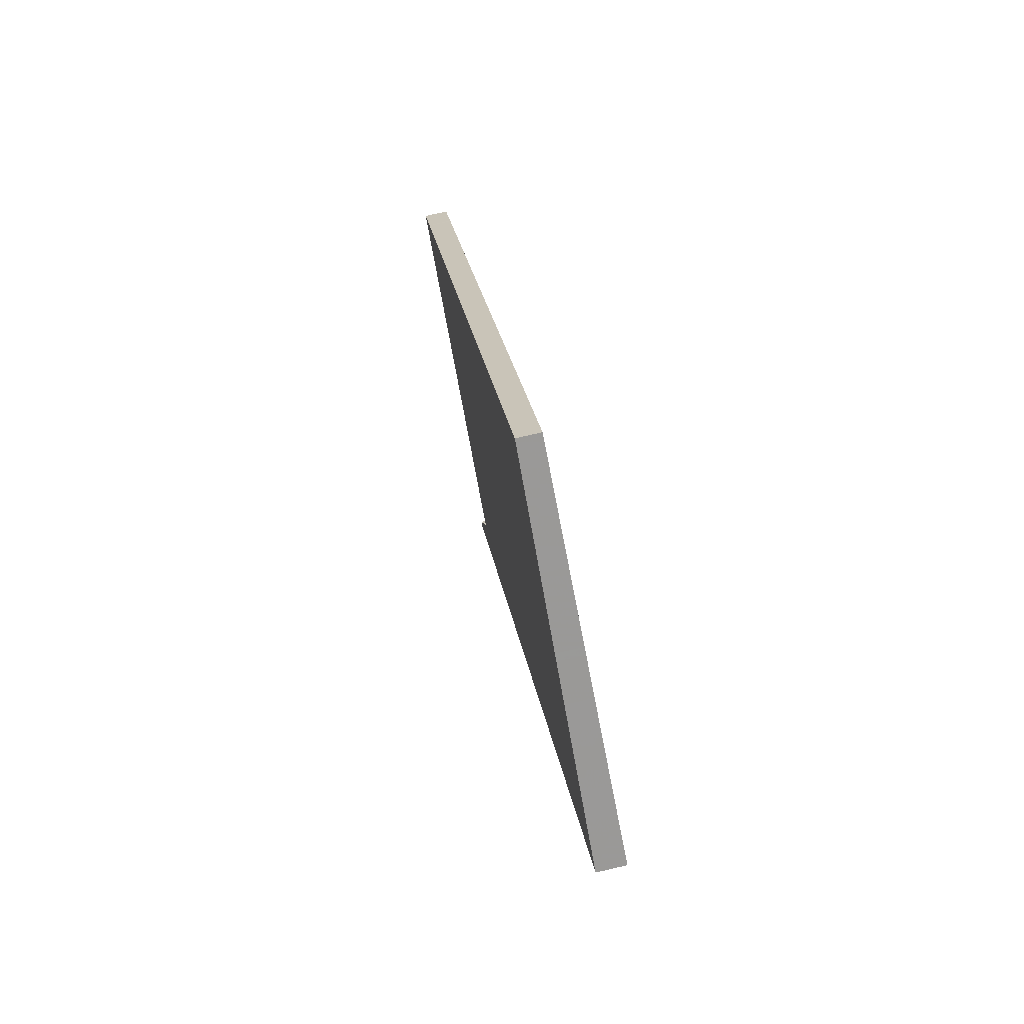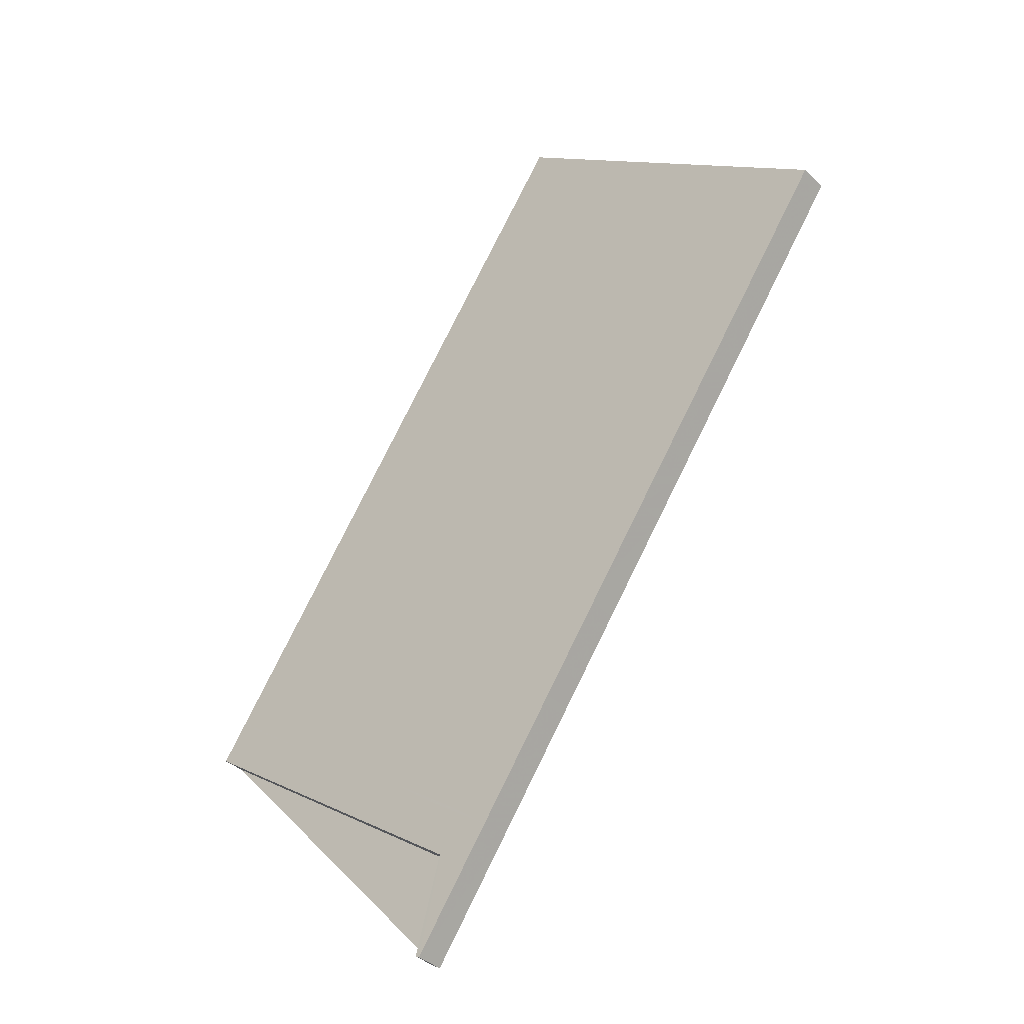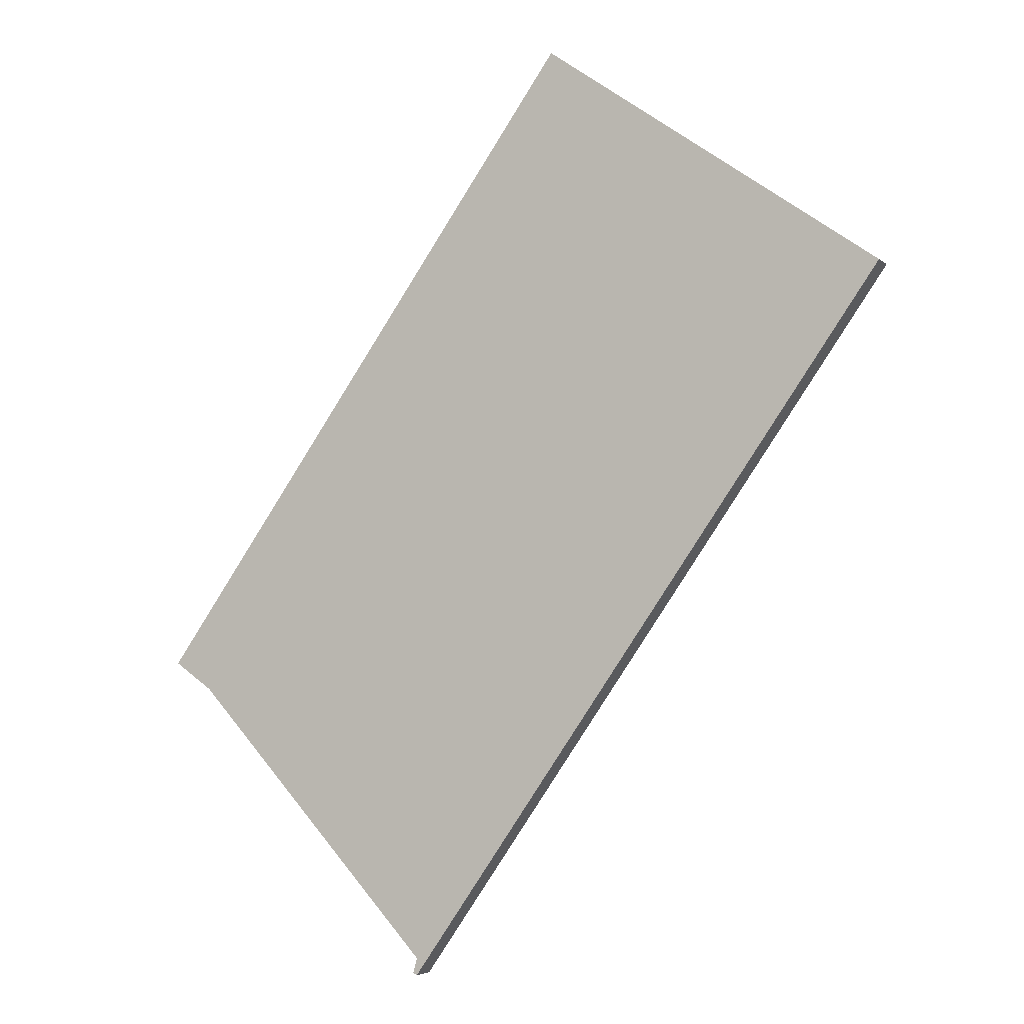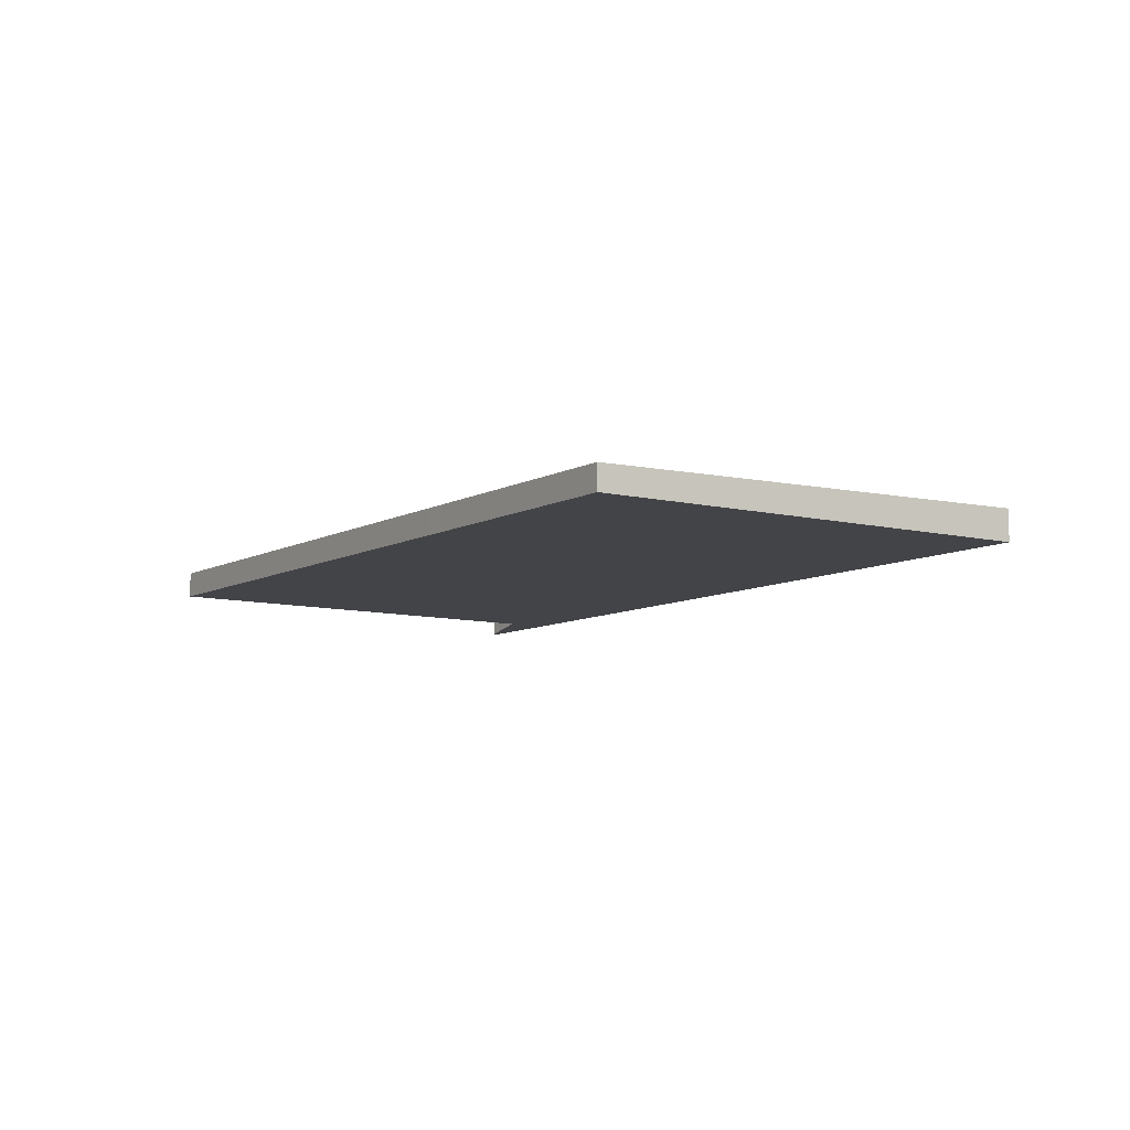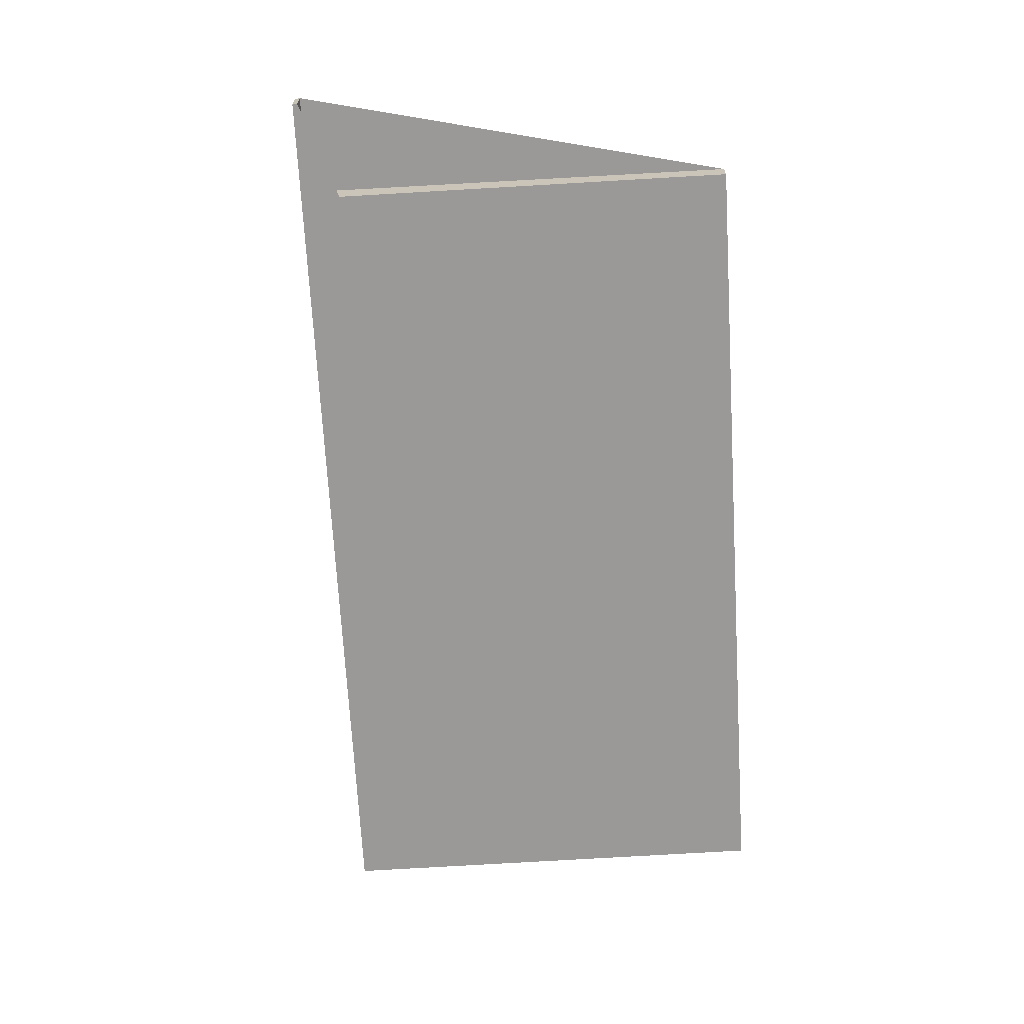
<metadata>
{"format":"obj","ext":"obj","renderer":"f3d","projection":"perspective","resolution":1024,"background":"white","views":[{"elev":76.8,"azim":-103.1,"up":"+Y"},{"elev":-36.4,"azim":-140.3,"up":"+Y"},{"elev":-4.6,"azim":-156.5,"up":"+Y"},{"elev":-7.8,"azim":-177.2,"up":"+Z"},{"elev":-68.9,"azim":38.3,"up":"+Z"}]}
</metadata>
<code>
v -2305 -248 -0.3116
v -2299 -256.3 -0.3139
v -2304 -259.5 -0.3894
v -2303 -260.6 -0.3897
v -2303 -260.6 -0.3905
v -2310 -251.2 -0.3876
v -2305 -248.6 -0.3118
v -2309 -251.8 -0.3878
v -2306 -249.5 -0.3312
v -2300 -257.2 -0.3334
v -2306 -248.9 -0.3311
v -2305 -251.1 -0.3317
v -2303 -250.2 -0.3122
v -2308 -253.5 -0.3883
v -2306 -251.8 -0.3485
v -2307 -250.2 -0.348
v -2301 -257.9 -0.3504
v -2307 -255.4 -0.3889
v -2304 -253.7 -0.3491
v -2303 -253 -0.3322
v -2305 -252.4 -0.3487
v -2308 -254.1 -0.3885
v -2304 -251.7 -0.3319
v -2307 -253.5 -0.3733
v -2306 -254.8 -0.3736
v -2307 -252.8 -0.3731
v -2306 -255 -0.3793
v -2307 -253.7 -0.3789
v -2307 -253.1 -0.3787
v -2308 -253.9 -0.3884
v -2307 -253.5 -0.3789
v -2307 -253.2 -0.3732
v -2307 -249.6 -0.3478
v -2302 -252.2 -0.3128
v -2303 -250.9 -0.3124
v -2308 -251.2 -0.3727
v -2303 -258.9 -0.3748
v -2309 -250.6 -0.3725
v -2309 -251.4 -0.3782
v -2303 -259.2 -0.3807
v -2309 -250.8 -0.378
v -2304 -251.5 -0.3318
v -2303 -250.7 -0.3124
v -2305 -252.2 -0.3486
v -2303 -255.6 -0.3497
v -2302 -254.9 -0.3327
v -2301 -254.1 -0.3133
v -2305 -256.9 -0.38
v -2304 -256.7 -0.3742
v -2305 -257.3 -0.3895
v -2306 -253 -0.3625
v -2305 -254.3 -0.3629
v -2306 -252.8 -0.3625
v -2308 -250.7 -0.3619
v -2306 -252.4 -0.3624
v -2304 -256.2 -0.3634
v -2302 -258.5 -0.364
v -2308 -250.2 -0.3618
v -2302 -257.4 -0.3503
v -2302 -258 -0.3639
v -2301 -256.7 -0.3332
v -2299 -255.8 -0.3138
v -2303 -258.4 -0.3746
v -2303 -258.7 -0.3805
v -2304 -259.1 -0.3901
v -2303 -256 -0.3498
v -2303 -256.5 -0.3635
v -2302 -255.2 -0.3328
v -2300 -254.4 -0.3134
v -2304 -257 -0.3742
v -2304 -257.2 -0.3801
v -2305 -257.6 -0.3896
v -2306 -249 -0.334
v -2306 -249.6 -0.3342
v -2302 -255.1 -0.3357
v -2302 -255.4 -0.3358
v -2305 -251.2 -0.3346
v -2304 -251.6 -0.3347
v -2304 -251.8 -0.3348
v -2303 -253.1 -0.3351
v -2301 -256.8 -0.3361
v -2300 -257.3 -0.3363
v -2306 -252.8 -0.3576
v -2305 -254.1 -0.3579
v -2306 -252.6 -0.3575
v -2307 -250.5 -0.3569
v -2306 -252.1 -0.3574
v -2303 -256 -0.3584
v -2303 -256.3 -0.3585
v -2308 -249.9 -0.3568
v -2302 -257.8 -0.3589
v -2302 -258.3 -0.3591
v -2304 -255 -0.3582
v -2304 -255.2 -0.3631
v -2303 -253.9 -0.3325
v -2303 -254 -0.3354
v -2304 -254.6 -0.3494
v -2301 -253.1 -0.313
v -2305 -255.6 -0.3739
v -2305 -255.9 -0.3796
v -2306 -256.3 -0.3892
v -2305 -253.6 -0.3578
v -2305 -253.8 -0.3628
v -2302 -251.7 -0.3126
v -2304 -252.5 -0.3321
v -2306 -254.2 -0.3735
v -2306 -254.5 -0.3792
v -2304 -252.6 -0.335
v -2305 -253.2 -0.3489
v -2307 -254.9 -0.3887
v -2304 -255.5 -0.3632
v -2304 -255.2 -0.3582
v -2303 -254.3 -0.3355
v -2302 -254.2 -0.3325
v -2303 -254.9 -0.3495
v -2301 -253.3 -0.3131
v -2305 -256.2 -0.3797
v -2305 -255.9 -0.3739
v -2306 -256.6 -0.3893
v -2303 -256.6 -0.3635
v -2303 -256.4 -0.3585
v -2303 -256 -0.3498
v -2302 -255.4 -0.3358
v -2302 -255.3 -0.3328
v -2300 -254.5 -0.3134
v -2304 -257.3 -0.3801
v -2304 -257.1 -0.3743
v -2305 -257.7 -0.3896
v -2304 -253.8 -0.3505
v -2305 -253.3 -0.3503
v -2303 -254.9 -0.3508
v -2304 -254.7 -0.3507
v -2303 -256.1 -0.3512
v -2303 -256 -0.3512
v -2301 -257.9 -0.3518
v -2302 -257.4 -0.3516
v -2303 -255.7 -0.3511
v -2305 -252.5 -0.35
v -2305 -252.3 -0.35
v -2306 -251.8 -0.3498
v -2307 -250.2 -0.3493
v -2307 -249.6 -0.3491
v -2306 -249.6 -0.335
v -2306 -249 -0.3348
v -2302 -255.4 -0.3368
v -2302 -255.1 -0.3367
v -2305 -251.2 -0.3355
v -2304 -251.9 -0.3357
v -2304 -251.7 -0.3357
v -2304 -252.7 -0.336
v -2301 -257.3 -0.3375
v -2301 -256.8 -0.3373
v -2302 -255.5 -0.3369
v -2303 -254.3 -0.3365
v -2303 -254.1 -0.3364
v -2303 -253.2 -0.3361
v -2302 -257.8 -0.3589
v -2302 -258 -0.3639
v -2301 -256.8 -0.3362
v -2301 -256.9 -0.3373
v -2299 -255.9 -0.3138
v -2301 -256.7 -0.3332
v -2303 -258.4 -0.3746
v -2303 -258.7 -0.3805
v -2304 -259.1 -0.3901
v -2302 -257.4 -0.3503
v -2302 -257.5 -0.3516
v -2305 -248.6 -0.3118
v -2305 -248 -0.3116
v -2305 -248 0
v -2305 -248.6 0
v -2300 -257.2 -0.3334
v -2299 -256.3 -0.3139
v -2299 -256.3 0
v -2300 -257.2 0
v -2303 -260.6 -0.3897
v -2304 -259.5 -0.3894
v -2304 -259.5 0
v -2303 -260.6 5.551e-17
v -2303 -260.6 -0.3905
v -2303 -260.6 -0.3897
v -2303 -260.6 5.551e-17
v -2303 -260.6 0
v -2304 -259.1 -0.3901
v -2303 -260.6 -0.3905
v -2303 -260.6 0
v -2304 -259.1 -5.551e-17
v -2309 -250.8 -0.378
v -2310 -251.2 -0.3876
v -2310 -251.2 -5.551e-17
v -2309 -250.8 0
v -2303 -250.2 -0.3122
v -2305 -248.6 -0.3118
v -2305 -248.6 0
v -2303 -250.2 0
v -2310 -251.2 -0.3876
v -2309 -251.8 -0.3878
v -2309 -251.8 0
v -2310 -251.2 -5.551e-17
v -2300 -257.3 -0.3363
v -2300 -257.2 -0.3334
v -2300 -257.2 0
v -2300 -257.3 0
v -2305 -248 -0.3116
v -2306 -248.9 -0.3311
v -2306 -248.9 0
v -2305 -248 0
v -2303 -250.7 -0.3124
v -2303 -250.2 -0.3122
v -2303 -250.2 0
v -2303 -250.7 0
v -2309 -251.8 -0.3878
v -2308 -253.5 -0.3883
v -2308 -253.5 0
v -2309 -251.8 0
v -2301 -257.9 -0.3518
v -2301 -257.9 -0.3504
v -2301 -257.9 0
v -2301 -257.9 0
v -2307 -254.9 -0.3887
v -2307 -255.4 -0.3889
v -2307 -255.4 0
v -2307 -254.9 5.551e-17
v -2308 -253.9 -0.3884
v -2308 -254.1 -0.3885
v -2308 -254.1 0
v -2308 -253.9 -5.551e-17
v -2308 -253.5 -0.3883
v -2308 -253.9 -0.3884
v -2308 -253.9 -5.551e-17
v -2308 -253.5 0
v -2306 -249 -0.3348
v -2307 -249.6 -0.3478
v -2307 -249.6 0
v -2306 -249 0
v -2301 -253.1 -0.313
v -2302 -252.2 -0.3128
v -2302 -252.2 0
v -2301 -253.1 0
v -2302 -251.7 -0.3126
v -2303 -250.9 -0.3124
v -2303 -250.9 0
v -2302 -251.7 0
v -2303 -259.2 -0.3807
v -2303 -258.9 -0.3748
v -2303 -258.9 -5.551e-17
v -2303 -259.2 0
v -2308 -250.2 -0.3618
v -2309 -250.6 -0.3725
v -2309 -250.6 0
v -2308 -250.2 0
v -2304 -259.5 -0.3894
v -2303 -259.2 -0.3807
v -2303 -259.2 0
v -2304 -259.5 0
v -2309 -250.6 -0.3725
v -2309 -250.8 -0.378
v -2309 -250.8 0
v -2309 -250.6 0
v -2303 -250.9 -0.3124
v -2303 -250.7 -0.3124
v -2303 -250.7 0
v -2303 -250.9 0
v -2300 -254.4 -0.3134
v -2301 -254.1 -0.3133
v -2301 -254.1 0
v -2300 -254.4 0
v -2306 -256.6 -0.3893
v -2305 -257.3 -0.3895
v -2305 -257.3 5.551e-17
v -2306 -256.6 5.551e-17
v -2303 -258.9 -0.3748
v -2302 -258.5 -0.364
v -2302 -258.5 -5.551e-17
v -2303 -258.9 -5.551e-17
v -2308 -249.9 -0.3568
v -2308 -250.2 -0.3618
v -2308 -250.2 0
v -2308 -249.9 0
v -2299 -255.9 -0.3138
v -2299 -255.8 -0.3138
v -2299 -255.8 0
v -2299 -255.9 0
v -2305 -257.7 -0.3896
v -2304 -259.1 -0.3901
v -2304 -259.1 0
v -2305 -257.7 -5.551e-17
v -2300 -254.5 -0.3134
v -2300 -254.4 -0.3134
v -2300 -254.4 0
v -2300 -254.5 0
v -2305 -257.3 -0.3895
v -2305 -257.6 -0.3896
v -2305 -257.6 0
v -2305 -257.3 5.551e-17
v -2306 -248.9 -0.3311
v -2306 -249 -0.334
v -2306 -249 0
v -2306 -248.9 0
v -2301 -257.3 -0.3375
v -2300 -257.3 -0.3363
v -2300 -257.3 0
v -2301 -257.3 0
v -2307 -249.6 -0.3491
v -2308 -249.9 -0.3568
v -2308 -249.9 0
v -2307 -249.6 -5.551e-17
v -2302 -258.5 -0.364
v -2302 -258.3 -0.3591
v -2302 -258.3 0
v -2302 -258.5 -5.551e-17
v -2301 -253.3 -0.3131
v -2301 -253.1 -0.313
v -2301 -253.1 0
v -2301 -253.3 0
v -2307 -255.4 -0.3889
v -2306 -256.3 -0.3892
v -2306 -256.3 0
v -2307 -255.4 0
v -2302 -252.2 -0.3128
v -2302 -251.7 -0.3126
v -2302 -251.7 0
v -2302 -252.2 0
v -2308 -254.1 -0.3885
v -2307 -254.9 -0.3887
v -2307 -254.9 5.551e-17
v -2308 -254.1 0
v -2301 -254.1 -0.3133
v -2301 -253.3 -0.3131
v -2301 -253.3 0
v -2301 -254.1 0
v -2306 -256.3 -0.3892
v -2306 -256.6 -0.3893
v -2306 -256.6 5.551e-17
v -2306 -256.3 0
v -2299 -255.8 -0.3138
v -2300 -254.5 -0.3134
v -2300 -254.5 0
v -2299 -255.8 0
v -2305 -257.6 -0.3896
v -2305 -257.7 -0.3896
v -2305 -257.7 -5.551e-17
v -2305 -257.6 0
v -2302 -258.3 -0.3591
v -2301 -257.9 -0.3518
v -2301 -257.9 0
v -2302 -258.3 0
v -2307 -249.6 -0.3478
v -2307 -249.6 -0.3491
v -2307 -249.6 -5.551e-17
v -2307 -249.6 0
v -2306 -249 -0.334
v -2306 -249 -0.3348
v -2306 -249 0
v -2306 -249 0
v -2301 -257.9 -0.3504
v -2301 -257.3 -0.3375
v -2301 -257.3 0
v -2301 -257.9 0
v -2299 -256.3 -0.3139
v -2299 -255.9 -0.3138
v -2299 -255.9 0
v -2299 -256.3 0
v -2304 -259.1 -0.3901
v -2304 -259.1 -0.3901
v -2304 -259.1 -5.551e-17
v -2304 -259.1 0
v -2305 -248 0
v -2299 -256.3 0
v -2304 -259.5 0
v -2303 -260.6 0
v -2303 -260.6 0
v -2310 -251.2 0
f 144 73 74 143
f 146 75 76 145
f 68 46 47 69
f 11 1 7 9
f 12 9 7 13
f 143 74 77 147
f 39 36 26 29
f 71 48 49 70
f 32 24 28 31
f 149 78 79 148
f 107 28 24 106
f 148 79 108 150
f 106 24 51 103
f 51 24 32 53
f 110 22 28 107
f 31 28 22 30
f 30 14 29 31
f 31 29 26 32
f 41 38 36 39
f 43 35 23 42
f 105 23 35 104
f 55 26 36 54
f 70 49 56 67
f 54 36 38 58
f 29 14 8 39
f 72 50 48 71
f 39 8 6 41
f 42 12 13 43
f 147 77 78 149
f 53 32 26 55
f 156 80 96 155
f 95 20 34 98
f 100 27 25 99
f 99 25 52 94
f 101 18 27 100
f 103 51 83 102
f 83 51 53 85
f 87 55 54 86
f 89 67 56 88
f 86 54 58 90
f 85 53 55 87
f 94 52 84 93
f 158 60 91 157
f 160 152 81 159
f 162 61 62 161
f 164 64 63 163
f 163 63 60 158
f 165 65 64 164
f 121 91 60 120
f 153 123 81 152
f 125 62 61 124
f 127 63 64 126
f 120 60 63 127
f 126 64 65 128
f 73 11 9 74
f 75 46 68 76
f 74 9 12 77
f 78 42 23 79
f 108 79 23 105
f 159 81 61 162
f 124 61 81 123
f 77 12 42 78
f 96 80 20 95
f 138 21 109 130
f 139 44 21 138
f 141 16 15 140
f 137 45 66 134
f 142 33 16 141
f 140 15 44 139
f 129 19 97 132
f 167 136 59 166
f 133 122 59 136
f 112 88 56 111
f 114 46 75 113
f 131 115 45 137
f 154 113 75 146
f 116 47 46 114
f 118 49 48 117
f 111 56 49 118
f 117 48 50 119
f 102 84 52 103
f 104 34 20 105
f 106 25 27 107
f 150 108 80 156
f 103 52 25 106
f 107 27 18 110
f 105 20 80 108
f 130 109 19 129
f 111 94 93 112
f 113 96 95 114
f 132 97 115 131
f 155 96 113 154
f 114 95 98 116
f 117 100 99 118
f 118 99 94 111
f 119 101 100 117
f 120 67 89 121
f 145 76 123 153
f 124 68 69 125
f 126 71 70 127
f 127 70 67 120
f 128 72 71 126
f 134 66 122 133
f 123 76 68 124
f 129 84 102 130
f 131 112 93 132
f 133 121 89 134
f 157 91 136 167
f 136 91 121 133
f 137 88 112 131
f 130 102 83 138
f 138 83 85 139
f 140 87 86 141
f 134 89 88 137
f 141 86 90 142
f 139 85 87 140
f 132 93 84 129
f 143 16 33 144
f 145 66 45 146
f 147 15 16 143
f 148 21 44 149
f 150 109 21 148
f 166 59 152 160
f 152 59 122 153
f 154 115 97 155
f 153 122 66 145
f 146 45 115 154
f 156 19 109 150
f 149 44 15 147
f 155 97 19 156
f 157 92 57 158
f 159 82 151 160
f 161 2 10 162
f 163 37 40 164
f 158 57 37 163
f 164 40 3 4 5 165
f 166 17 135 167
f 162 10 82 159
f 167 135 92 157
f 160 151 17 166
f 169 170 171 168
f 173 174 175 172
f 177 178 179 176
f 181 182 183 180
f 185 186 187 184
f 189 190 191 188
f 193 194 195 192
f 197 198 199 196
f 201 202 203 200
f 205 206 207 204
f 209 210 211 208
f 213 214 215 212
f 217 218 219 216
f 221 222 223 220
f 225 226 227 224
f 229 230 231 228
f 233 234 235 232
f 237 238 239 236
f 241 242 243 240
f 245 246 247 244
f 249 250 251 248
f 253 254 255 252
f 257 258 259 256
f 261 262 263 260
f 265 266 267 264
f 269 270 271 268
f 273 274 275 272
f 277 278 279 276
f 281 282 283 280
f 285 286 287 284
f 289 290 291 288
f 293 294 295 292
f 297 298 299 296
f 301 302 303 300
f 305 306 307 304
f 309 310 311 308
f 313 314 315 312
f 317 318 319 316
f 321 322 323 320
f 325 326 327 324
f 329 330 331 328
f 333 334 335 332
f 337 338 339 336
f 341 342 343 340
f 345 346 347 344
f 349 350 351 348
f 353 354 355 352
f 357 358 359 356
f 361 362 363 360
f 365 366 367 364
f 369 370 371 372 373 368

</code>
